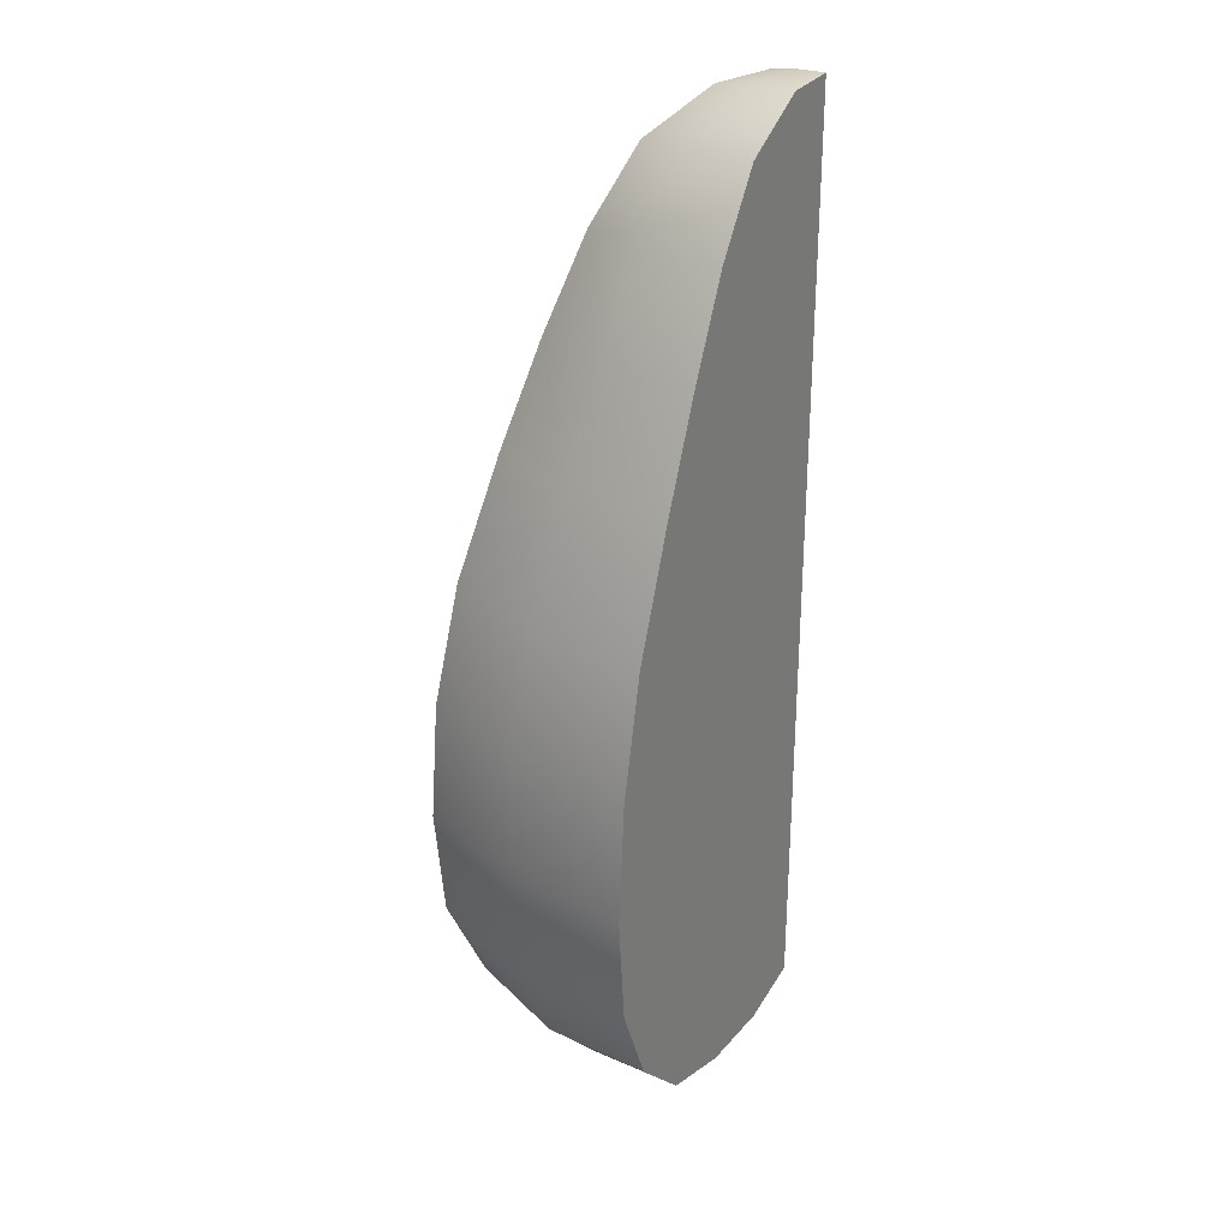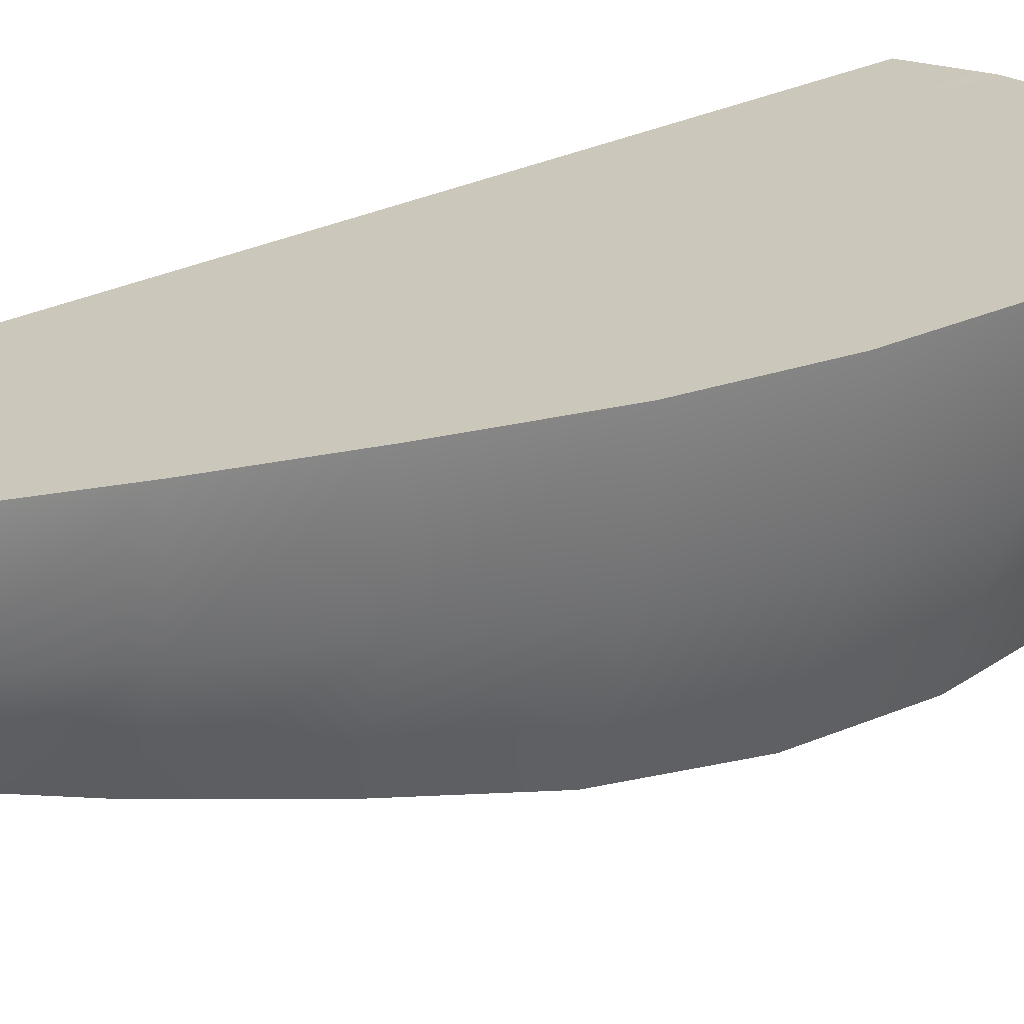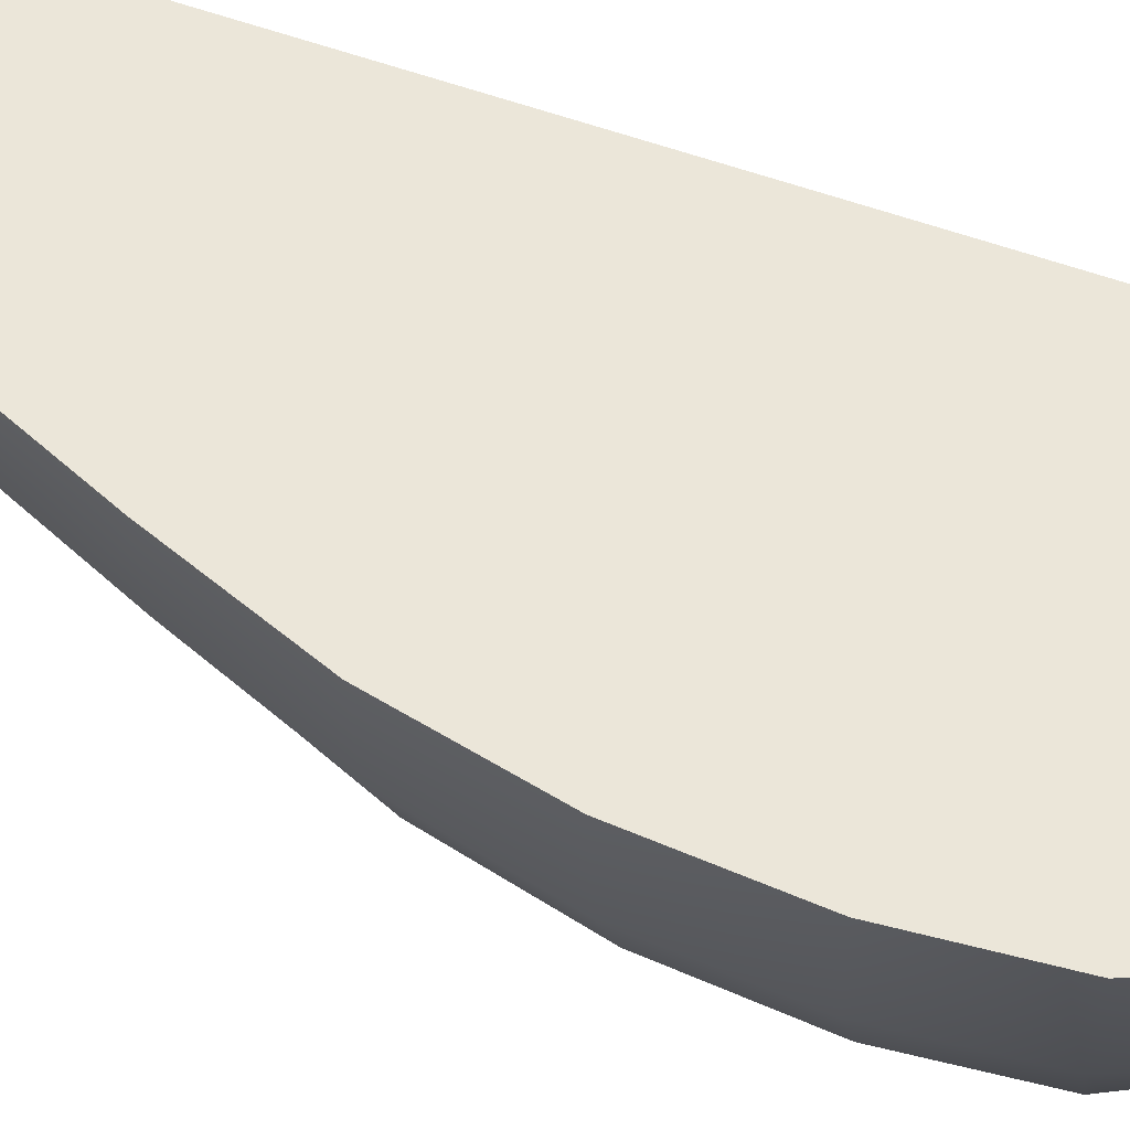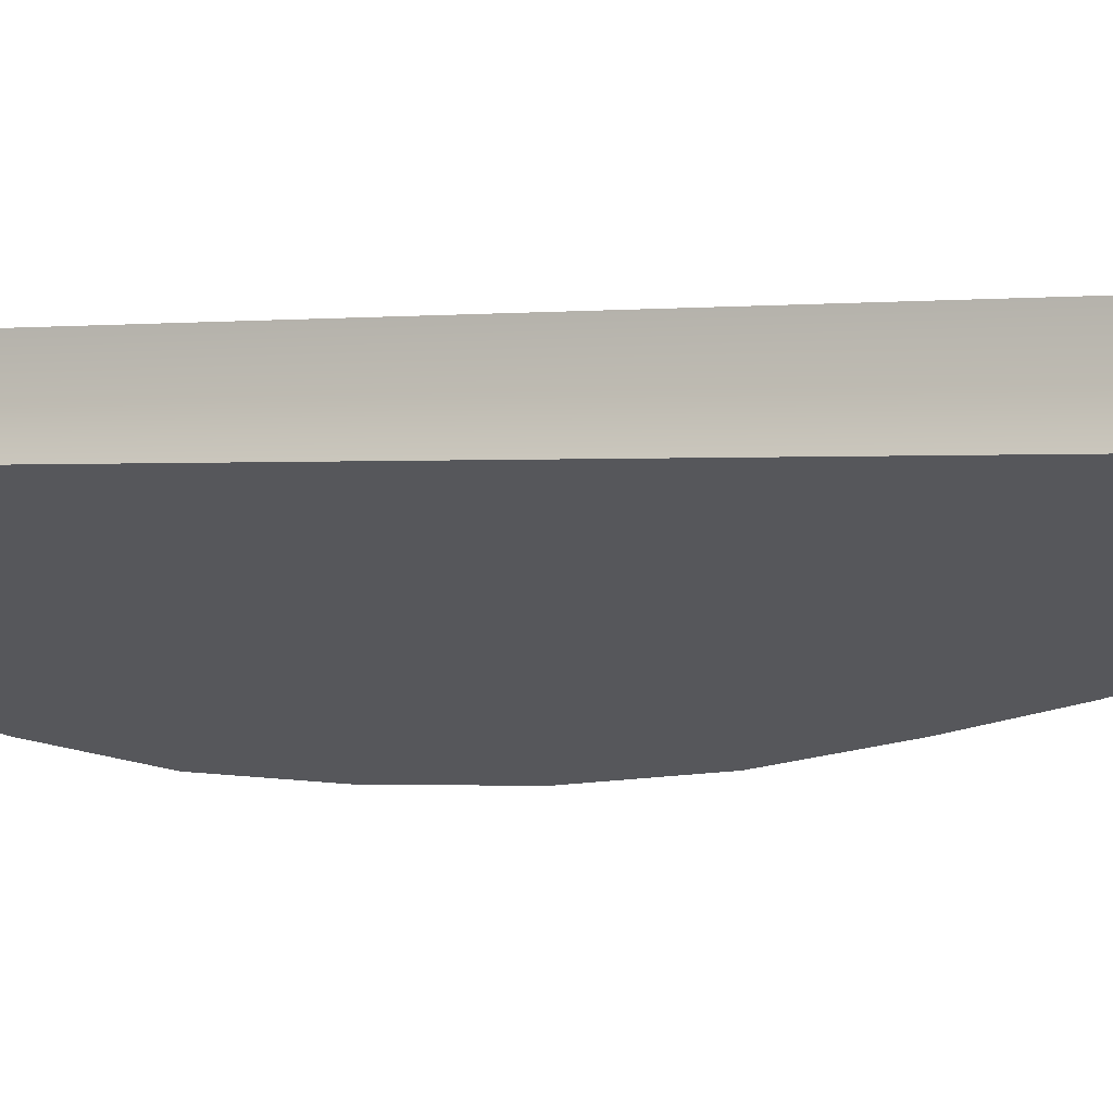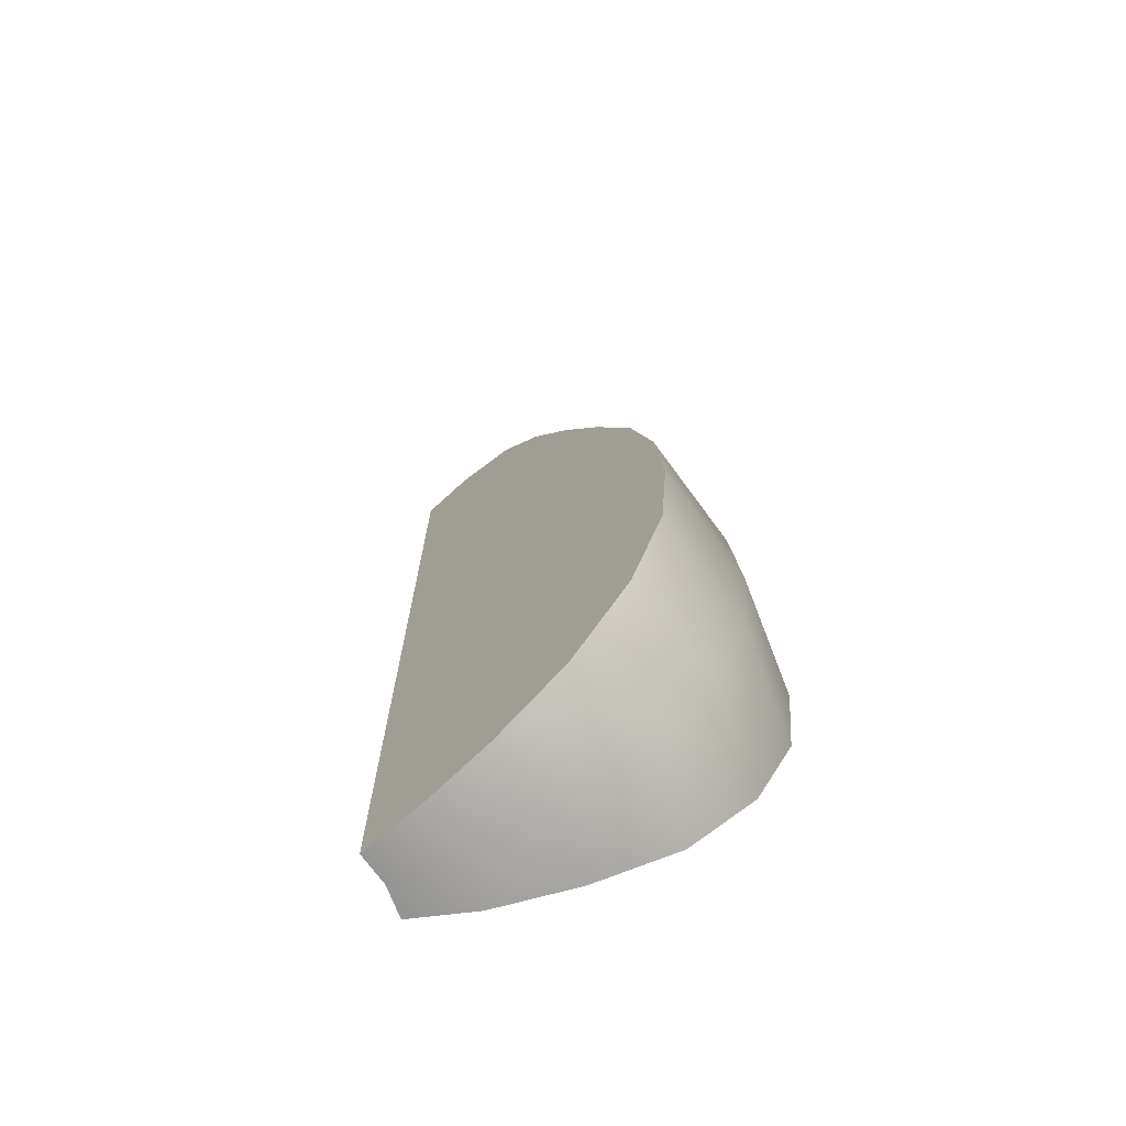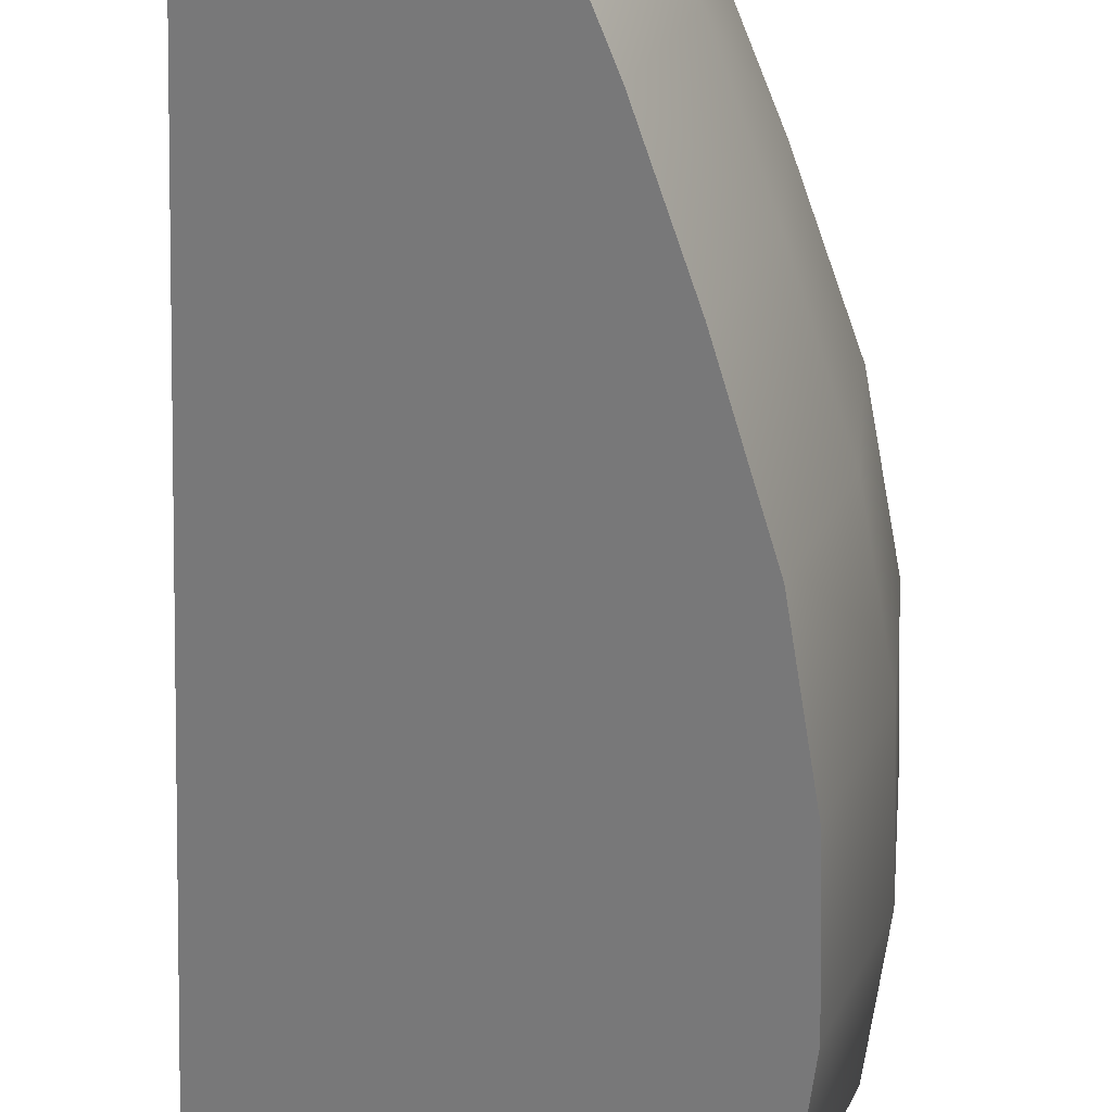
<metadata>
{"format":"obj","ext":"obj","renderer":"f3d","projection":"perspective","resolution":1024,"background":"white","views":[{"elev":27.6,"azim":-57.6,"up":"+Y"},{"elev":23.9,"azim":-132.5,"up":"+Z"},{"elev":60.0,"azim":-70.2,"up":"+Z"},{"elev":0.6,"azim":119.7,"up":"+Z"},{"elev":-71.0,"azim":-163.8,"up":"+Y"},{"elev":-61.1,"azim":178.1,"up":"+Z"}]}
</metadata>
<code>
g default
v 0.2047 1.535 0.03106
v 0.07605 1.467 0.00235
v -0.01648 1.345 -0.01849
v -0.09049 1.179 -0.03533
v -0.1612 0.9999 -0.05148
v -0.2349 0.7945 -0.06836
v -0.2781 0.5884 -0.07847
v -0.2913 0.3843 -0.08191
v -0.2745 0.1968 -0.07868
v -0.2133 0.04076 -0.06551
v 0.1857 -0.1103 0.02261
v 0.303 -0.08347 0.0487
v -0.1032 -0.07254 -0.04138
v 0.03954 -0.1101 -0.009806
v 0.3035 1.54 0.05298
v 0.1242 1.452 -0.1045
v 0.2373 1.519 -0.04558
v 0.1955 1.538 0.1137
v 0.066 1.467 0.1192
v 0.04341 1.33 -0.1468
v -0.02256 1.337 0.1228
v -0.0277 1.174 -0.1842
v -0.1 1.176 0.1257
v -0.09601 0.9988 -0.2202
v -0.1749 0.9986 0.1285
v -0.1655 0.7949 -0.2569
v -0.252 0.794 0.1313
v -0.2054 0.5889 -0.2781
v -0.2966 0.5878 0.1327
v -0.2174 0.3848 -0.2849
v -0.31 0.3838 0.1327
v -0.2021 0.1973 -0.2774
v -0.2929 0.1962 0.1315
v -0.1409 0.0475 -0.2459
v -0.2267 0.04377 0.1282
v 0.3244 -0.07592 -0.003893
v 0.2208 -0.09601 -0.05801
v 0.1763 -0.115 0.1101
v 0.2973 -0.08765 0.105
v 0.09517 -0.09171 -0.1231
v -0.03425 -0.05334 -0.1906
v -0.1149 -0.06447 0.1229
v 0.03012 -0.1077 0.1161
v 0.3254 1.528 0.00036
v 0.2976 1.543 0.1095
v 0.2975 0.7276 0.1073
v 0.3032 0.7284 0.05084
v 0.3249 0.7261 -0.001767
g FoodLBuckTeeth
f 17 16 2 1
f 1 2 19 18
f 16 20 3 2
f 2 3 21 19
f 20 22 4 3
f 3 4 23 21
f 22 24 5 4
f 4 5 25 23
f 24 26 6 5
f 5 6 27 25
f 26 28 7 6
f 6 7 29 27
f 28 30 8 7
f 7 8 31 29
f 30 32 9 8
f 8 9 33 31
f 32 34 10 9
f 9 10 35 33
f 37 36 12 11
f 11 12 39 38
f 40 14 13 41
f 14 43 42 13
f 34 41 13 10
f 10 13 42 35
f 40 37 11 14
f 14 11 38 43
f 44 17 1 15
f 15 1 18 45
f 36 48 47 12
f 12 47 46 39
f 47 15 45 46
f 48 44 15 47
f 46 45 18
f 48 37 40
f 19 21 46
f 19 46 18
f 23 25 46
f 21 23 46
f 27 29 46
f 25 27 46
f 31 33 46
f 29 31 46
f 35 42 46
f 33 35 46
f 43 38 46
f 42 43 46
f 38 39 46
f 48 36 37
f 48 41 34
f 48 40 41
f 48 32 30
f 48 34 32
f 48 28 26
f 48 30 28
f 48 24 22
f 48 26 24
f 16 48 20
f 48 22 20
f 16 17 48
f 17 44 48

</code>
